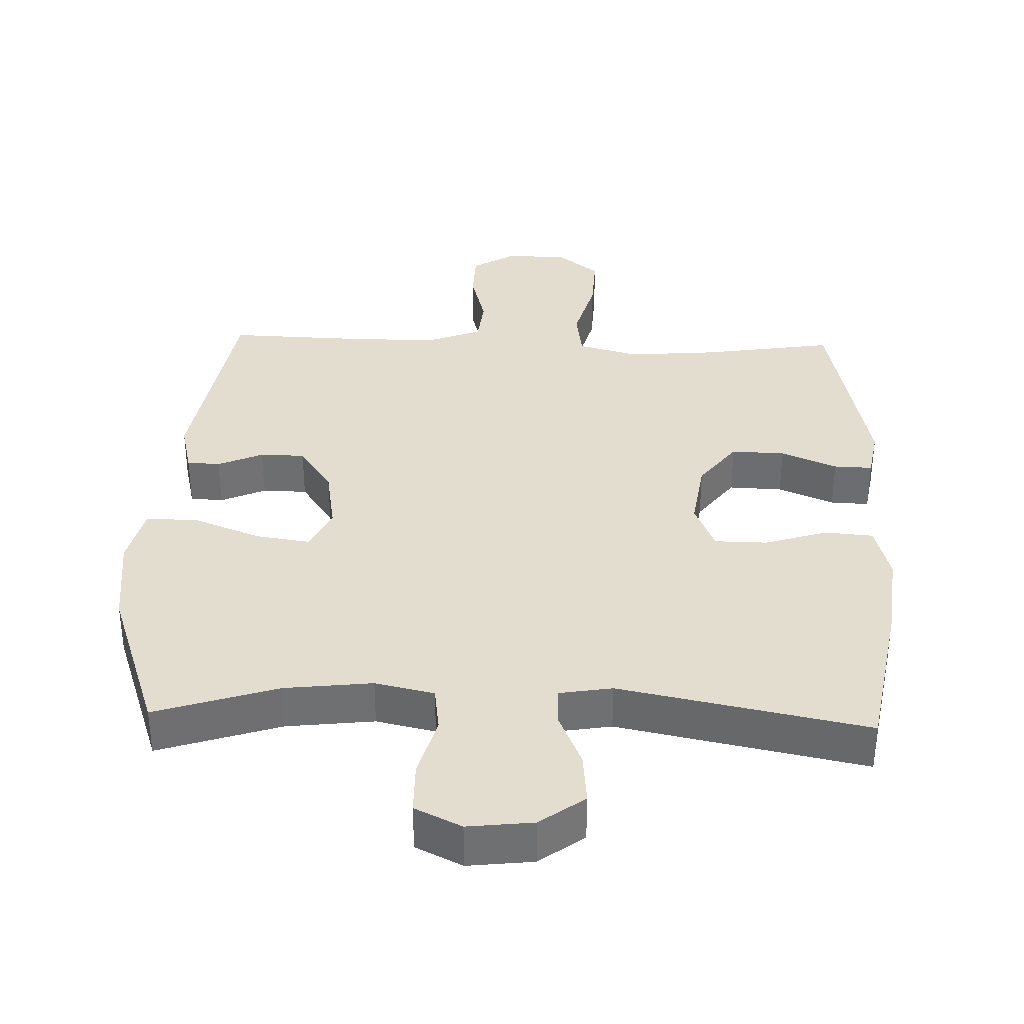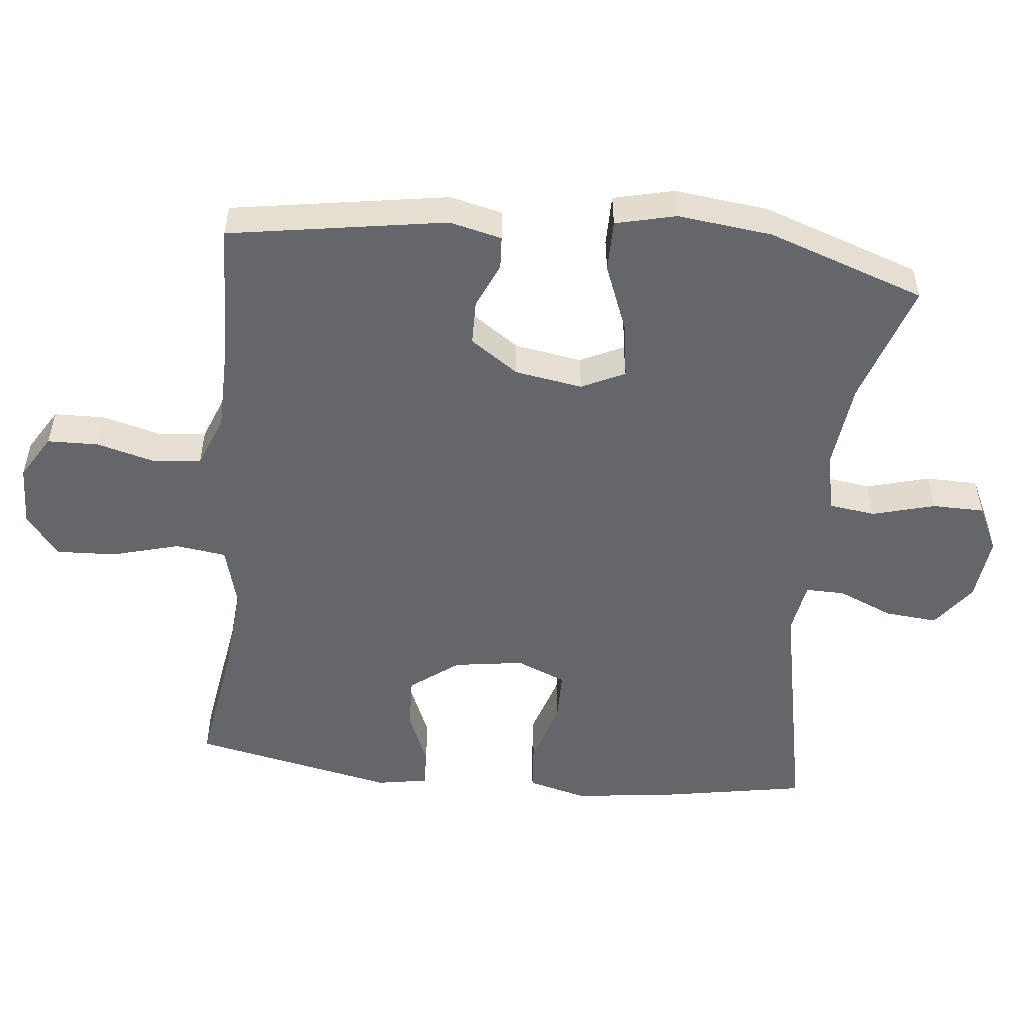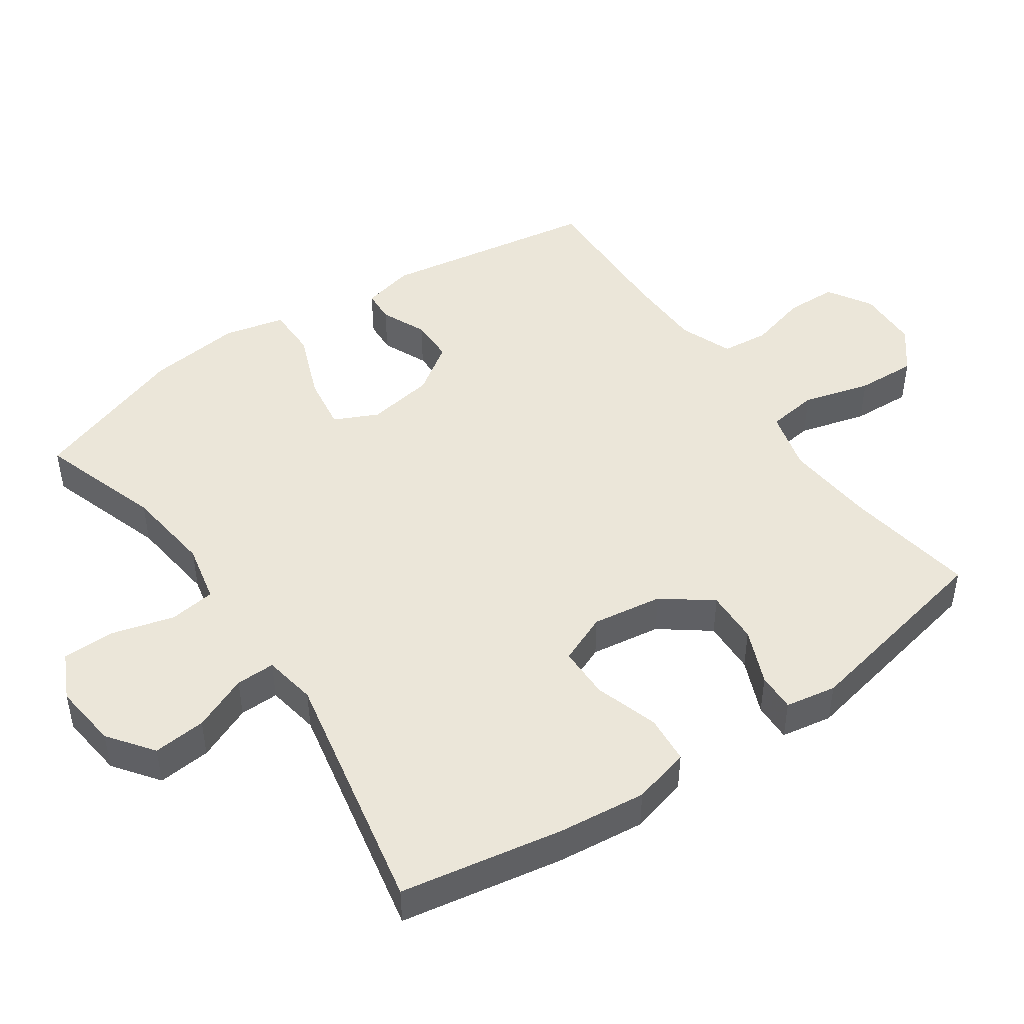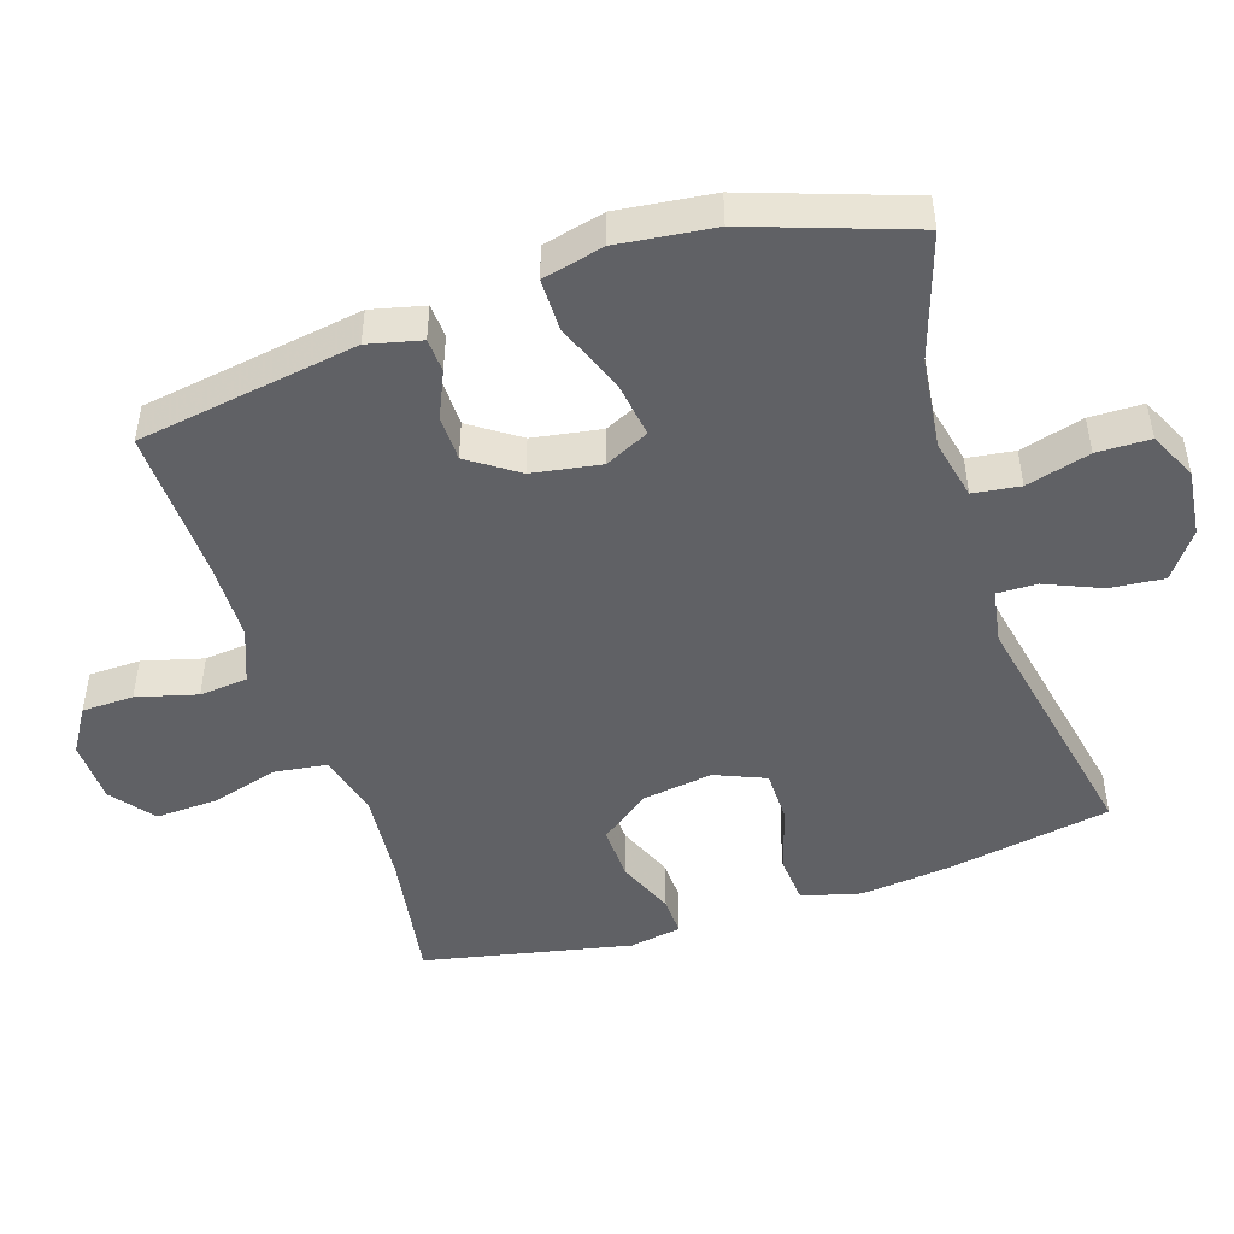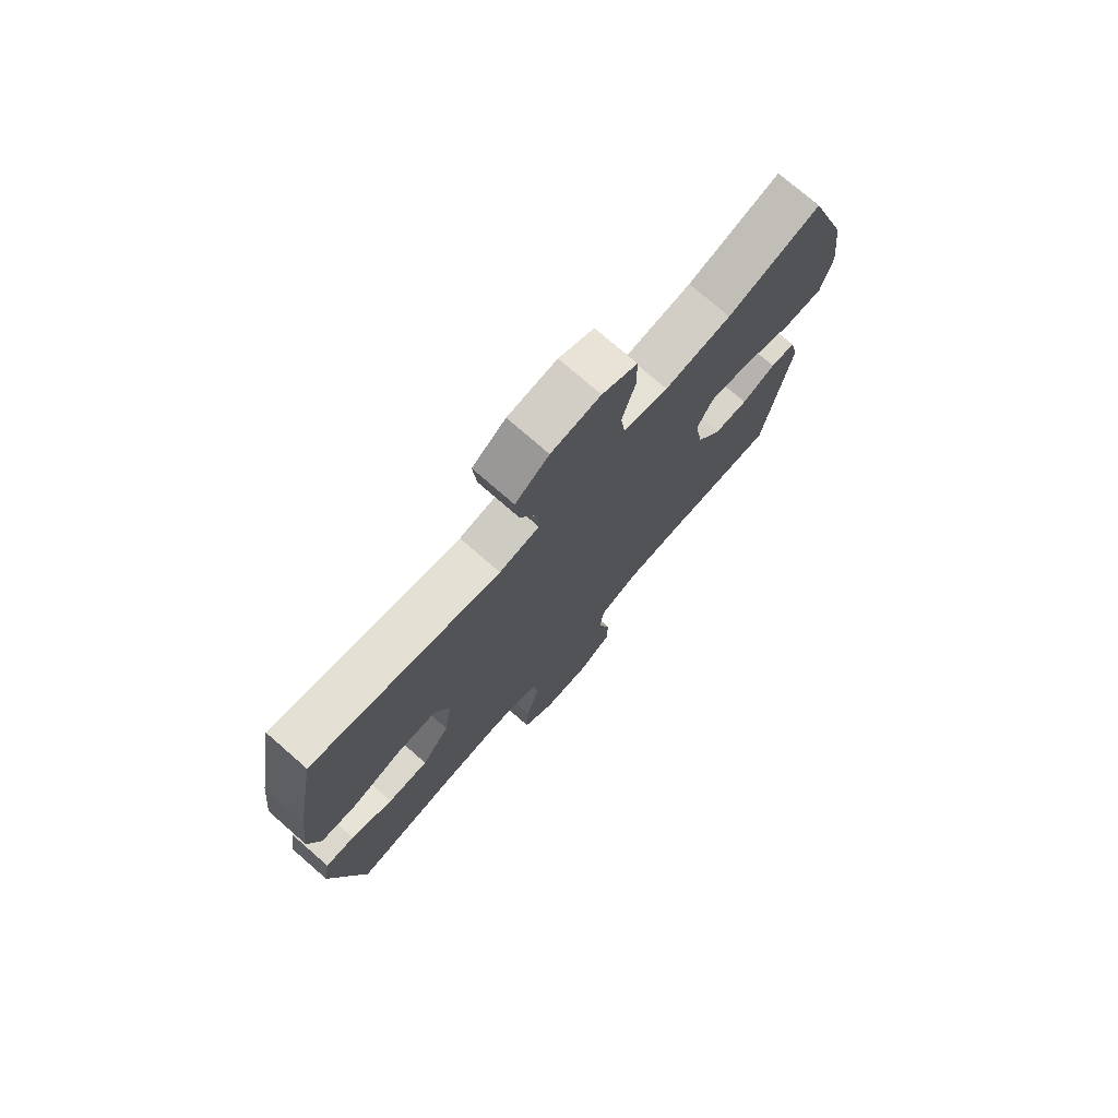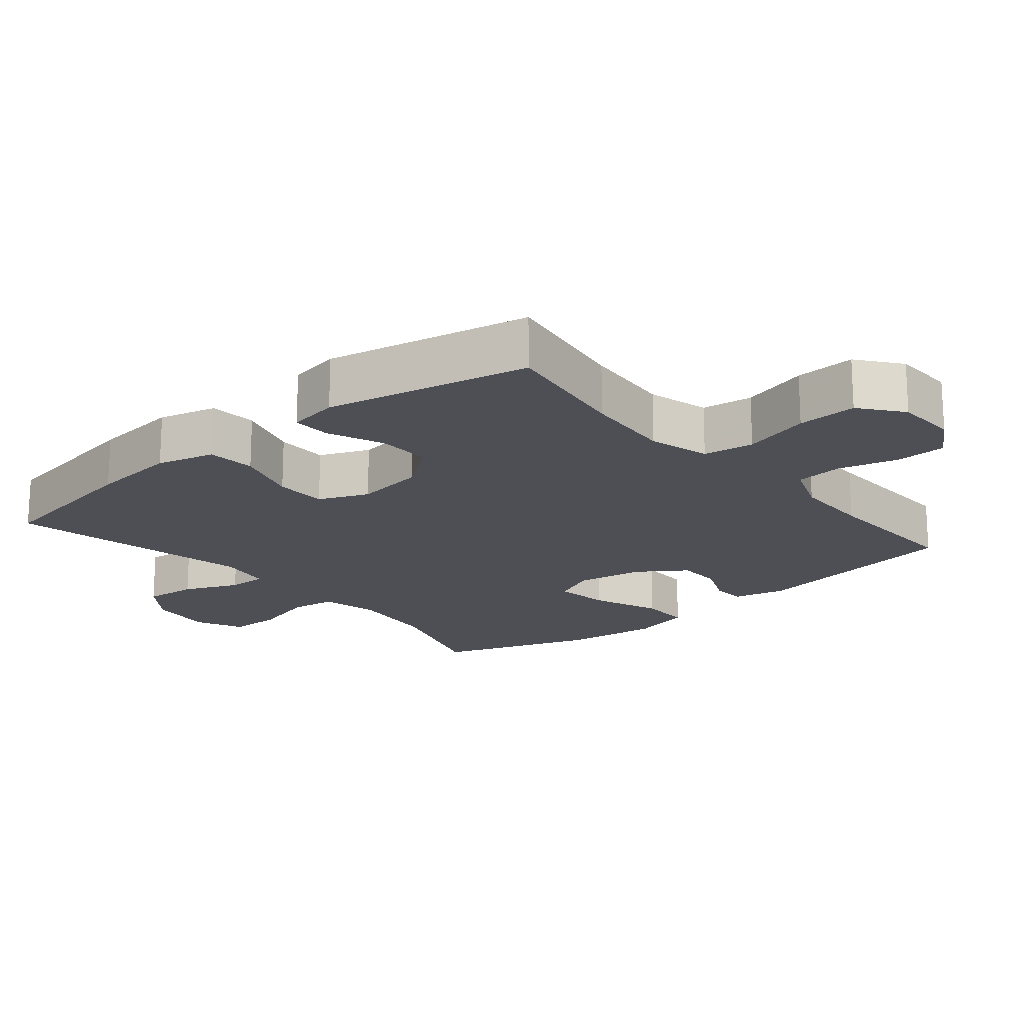
<metadata>
{"format":"obj","ext":"obj","renderer":"f3d","projection":"perspective","resolution":1024,"background":"white","views":[{"elev":35.5,"azim":1.9,"up":"+Y"},{"elev":-51.9,"azim":-96.0,"up":"+Y"},{"elev":46.7,"azim":55.3,"up":"+Y"},{"elev":-48.1,"azim":-72.1,"up":"+Y"},{"elev":75.2,"azim":131.1,"up":"+Z"},{"elev":-18.4,"azim":129.9,"up":"+Y"}]}
</metadata>
<code>
v -0.5 0.07 0.5
v -0.322 0.07 0.442
v -0.194 0.07 0.427
v -0.108 0.07 0.446
v -0.099 0.07 0.513
v -0.124 0.07 0.604
v -0.123 0.07 0.68
v -0.055 0.07 0.713
v 0.04 0.07 0.702
v 0.105 0.07 0.654
v 0.098 0.07 0.577
v 0.064 0.07 0.497
v 0.063 0.07 0.44
v 0.14 0.07 0.427
v 0.5 0.07 0.5
v 0.542 0.07 0.265
v 0.556 0.07 0.137
v 0.534 0.07 0.053
v 0.464 0.07 0.047
v 0.371 0.07 0.076
v 0.295 0.07 0.075
v 0.265 0.07 0.003
v 0.28 0.07 -0.099
v 0.333 0.07 -0.169
v 0.411 0.07 -0.166
v 0.492 0.07 -0.132
v 0.548 0.07 -0.13
v 0.561 0.07 -0.204
v 0.5 0.07 -0.5
v 0.308 0.07 -0.47
v 0.177 0.07 -0.459
v 0.088 0.07 -0.483
v 0.078 0.07 -0.557
v 0.105 0.07 -0.655
v 0.109 0.07 -0.742
v 0.048 0.07 -0.79
v -0.042 0.07 -0.793
v -0.106 0.07 -0.754
v -0.108 0.07 -0.68
v -0.085 0.07 -0.594
v -0.092 0.07 -0.525
v -0.169 0.07 -0.495
v -0.283 0.07 -0.493
v -0.5 0.07 -0.5
v -0.551 0.07 -0.185
v -0.533 0.07 -0.109
v -0.485 0.07 -0.106
v -0.419 0.07 -0.135
v -0.354 0.07 -0.134
v -0.306 0.07 -0.064
v -0.29 0.07 0.034
v -0.32 0.07 0.097
v -0.4 0.07 0.085
v -0.499 0.07 0.046
v -0.574 0.07 0.046
v -0.595 0.07 0.134
v -0.579 0.07 0.271
v -0.5 0 0.5
v -0.322 0 0.442
v -0.194 0 0.427
v -0.108 0 0.446
v -0.099 0 0.513
v -0.124 0 0.604
v -0.123 0 0.68
v -0.055 0 0.713
v 0.04 0 0.702
v 0.105 0 0.654
v 0.098 0 0.577
v 0.064 0 0.497
v 0.063 0 0.44
v 0.14 0 0.427
v 0.5 0 0.5
v 0.542 0 0.265
v 0.556 0 0.137
v 0.534 0 0.053
v 0.464 0 0.047
v 0.371 0 0.076
v 0.295 0 0.075
v 0.265 0 0.003
v 0.28 0 -0.099
v 0.333 0 -0.169
v 0.411 0 -0.166
v 0.492 0 -0.132
v 0.548 0 -0.13
v 0.561 0 -0.204
v 0.5 0 -0.5
v 0.308 0 -0.47
v 0.177 0 -0.459
v 0.088 0 -0.483
v 0.078 0 -0.557
v 0.105 0 -0.655
v 0.109 0 -0.742
v 0.048 0 -0.79
v -0.042 0 -0.793
v -0.106 0 -0.754
v -0.108 0 -0.68
v -0.085 0 -0.594
v -0.092 0 -0.525
v -0.169 0 -0.495
v -0.283 0 -0.493
v -0.5 0 -0.5
v -0.551 0 -0.185
v -0.533 0 -0.109
v -0.485 0 -0.106
v -0.419 0 -0.135
v -0.354 0 -0.134
v -0.306 0 -0.064
v -0.29 0 0.034
v -0.32 0 0.097
v -0.4 0 0.085
v -0.499 0 0.046
v -0.574 0 0.046
v -0.595 0 0.134
v -0.579 0 0.271
f 56 57 1 2
f 53 54 55 56
f 52 53 56 2
f 51 52 2 3
f 50 51 3 4
f 45 46 47 48
f 43 44 45 48
f 42 43 48 49
f 41 42 49 50
f 37 38 39 40
f 37 40 41
f 36 37 41
f 33 34 35 36
f 33 36 41 50
f 27 28 29 30
f 25 26 27 30
f 24 25 30 31
f 23 24 31 32
f 17 18 19 20
f 17 20 21
f 14 15 16 17
f 13 14 17 21
f 9 10 11 12
f 9 12 13
f 8 9 13
f 5 6 7 8
f 4 5 8 13
f 32 33 50 4
f 22 23 32 4
f 4 13 21 22
f 59 58 114 113
f 113 112 111 110
f 59 113 110 109
f 60 59 109 108
f 61 60 108 107
f 105 104 103 102
f 105 102 101 100
f 106 105 100 99
f 107 106 99 98
f 97 96 95 94
f 98 97 94
f 98 94 93
f 93 92 91 90
f 107 98 93 90
f 87 86 85 84
f 87 84 83 82
f 88 87 82 81
f 89 88 81 80
f 77 76 75 74
f 78 77 74
f 74 73 72 71
f 78 74 71 70
f 69 68 67 66
f 70 69 66
f 70 66 65
f 65 64 63 62
f 70 65 62 61
f 61 107 90 89
f 61 89 80 79
f 79 78 70 61
f 1 58 59 2
f 2 59 60 3
f 3 60 61 4
f 4 61 62 5
f 5 62 63 6
f 6 63 64 7
f 7 64 65 8
f 8 65 66 9
f 9 66 67 10
f 10 67 68 11
f 11 68 69 12
f 12 69 70 13
f 13 70 71 14
f 14 71 72 15
f 15 72 73 16
f 16 73 74 17
f 17 74 75 18
f 18 75 76 19
f 19 76 77 20
f 20 77 78 21
f 21 78 79 22
f 22 79 80 23
f 23 80 81 24
f 24 81 82 25
f 25 82 83 26
f 26 83 84 27
f 27 84 85 28
f 28 85 86 29
f 29 86 87 30
f 30 87 88 31
f 31 88 89 32
f 32 89 90 33
f 33 90 91 34
f 34 91 92 35
f 35 92 93 36
f 36 93 94 37
f 37 94 95 38
f 38 95 96 39
f 39 96 97 40
f 40 97 98 41
f 41 98 99 42
f 42 99 100 43
f 43 100 101 44
f 44 101 102 45
f 45 102 103 46
f 46 103 104 47
f 47 104 105 48
f 48 105 106 49
f 49 106 107 50
f 50 107 108 51
f 51 108 109 52
f 52 109 110 53
f 53 110 111 54
f 54 111 112 55
f 55 112 113 56
f 56 113 114 57
f 57 114 58 1

</code>
